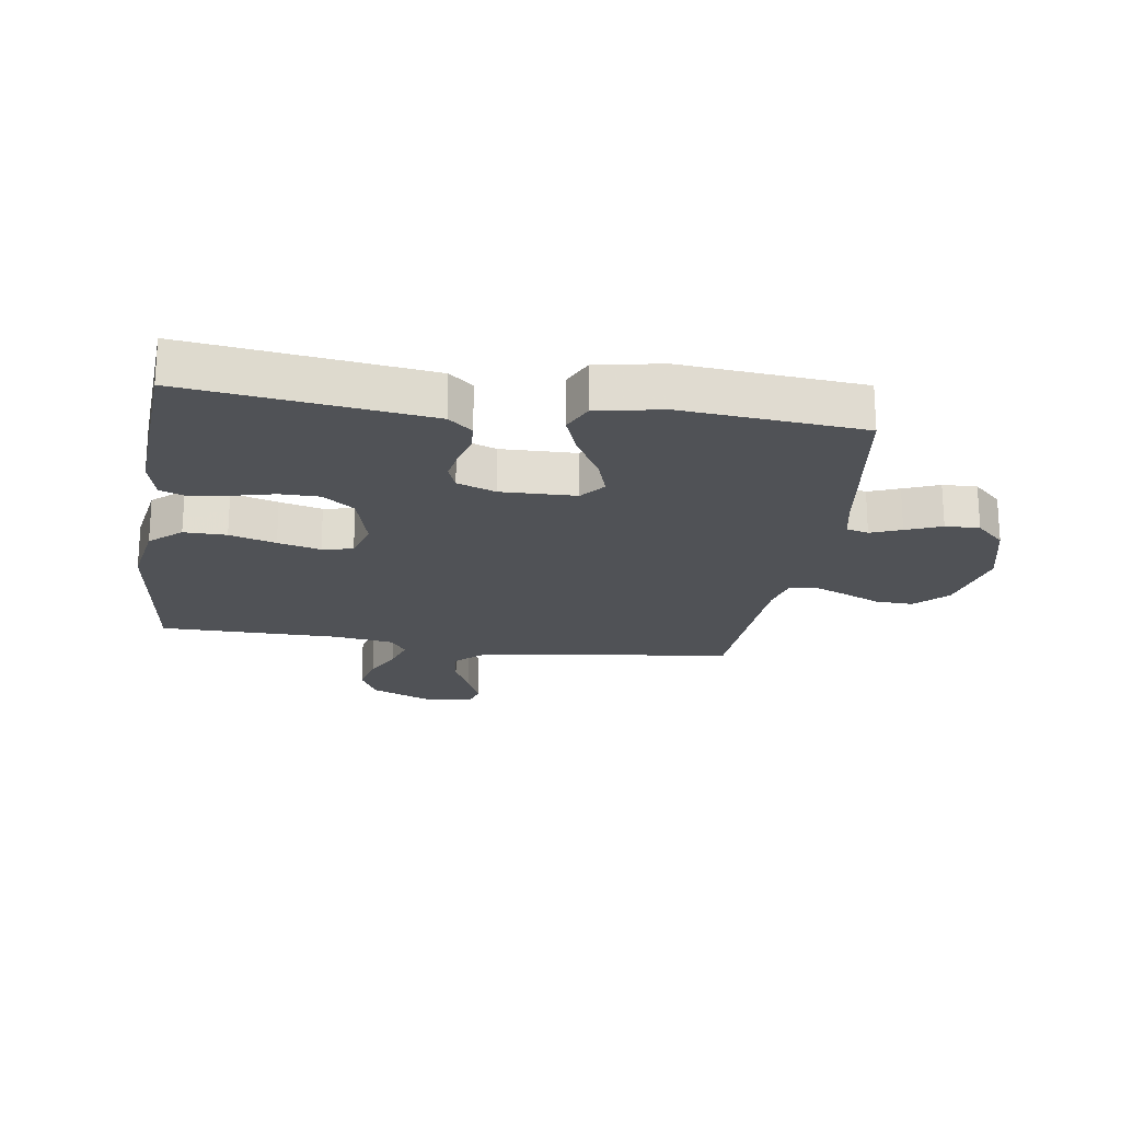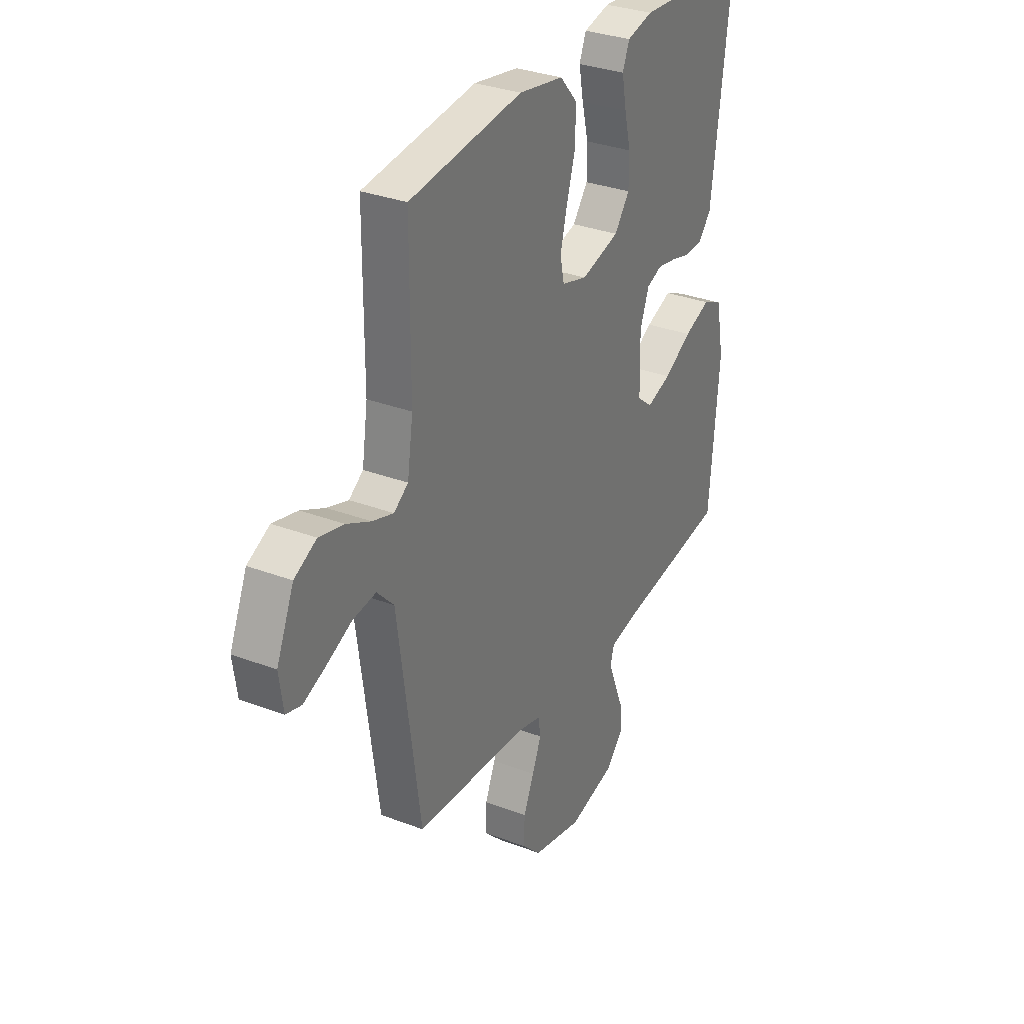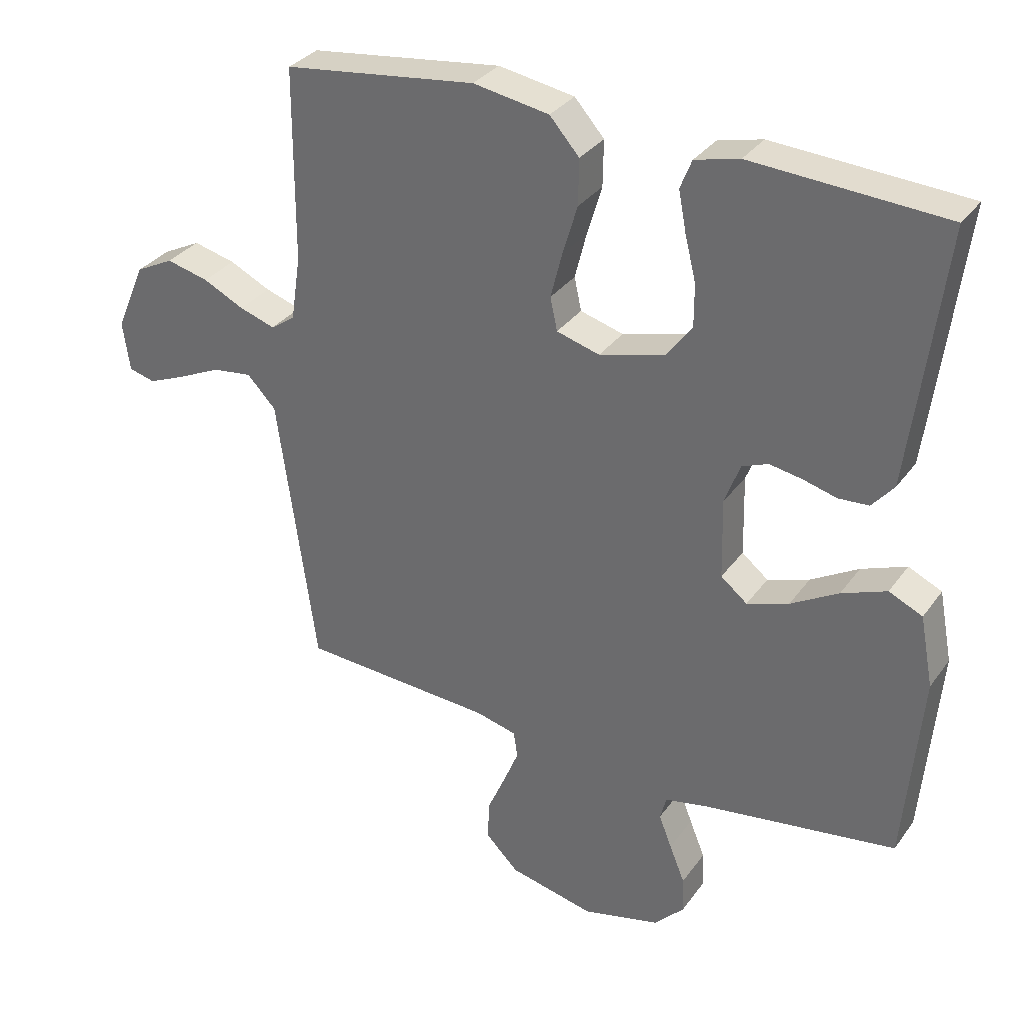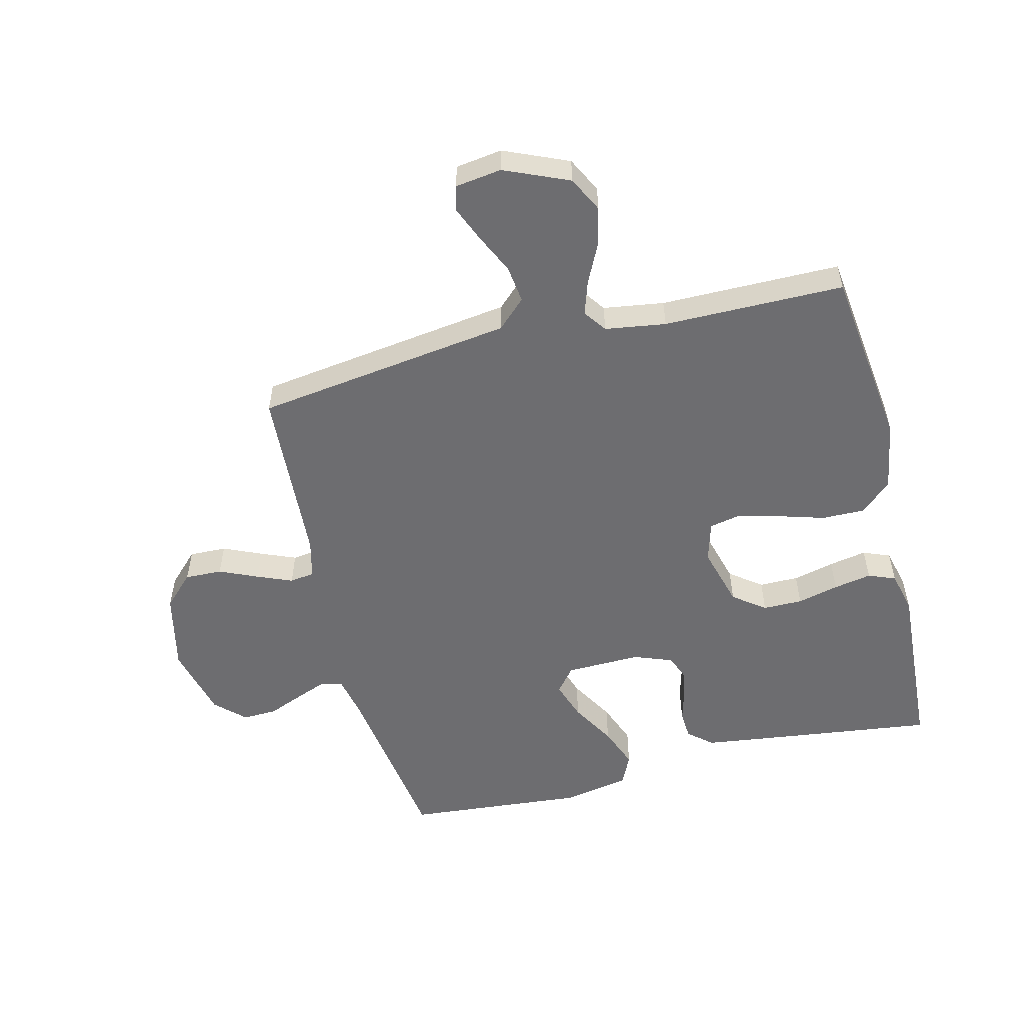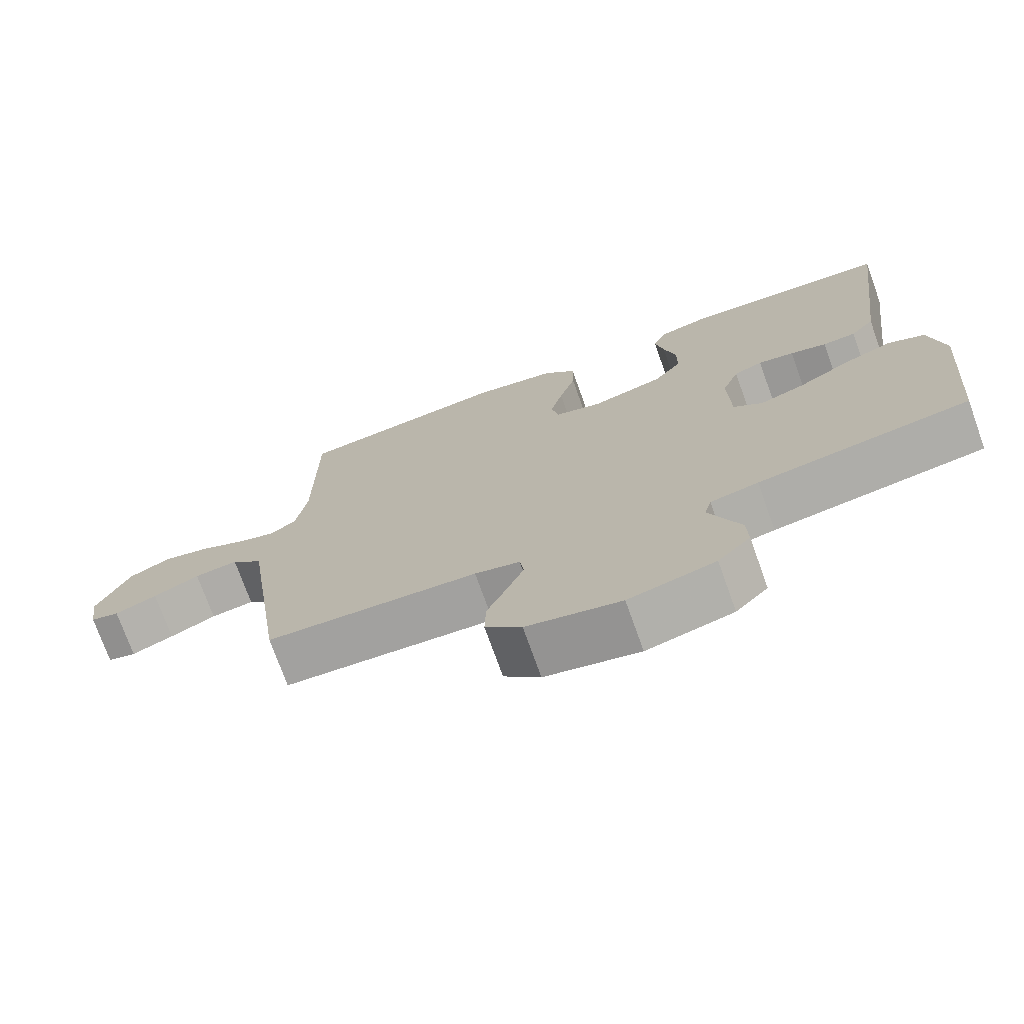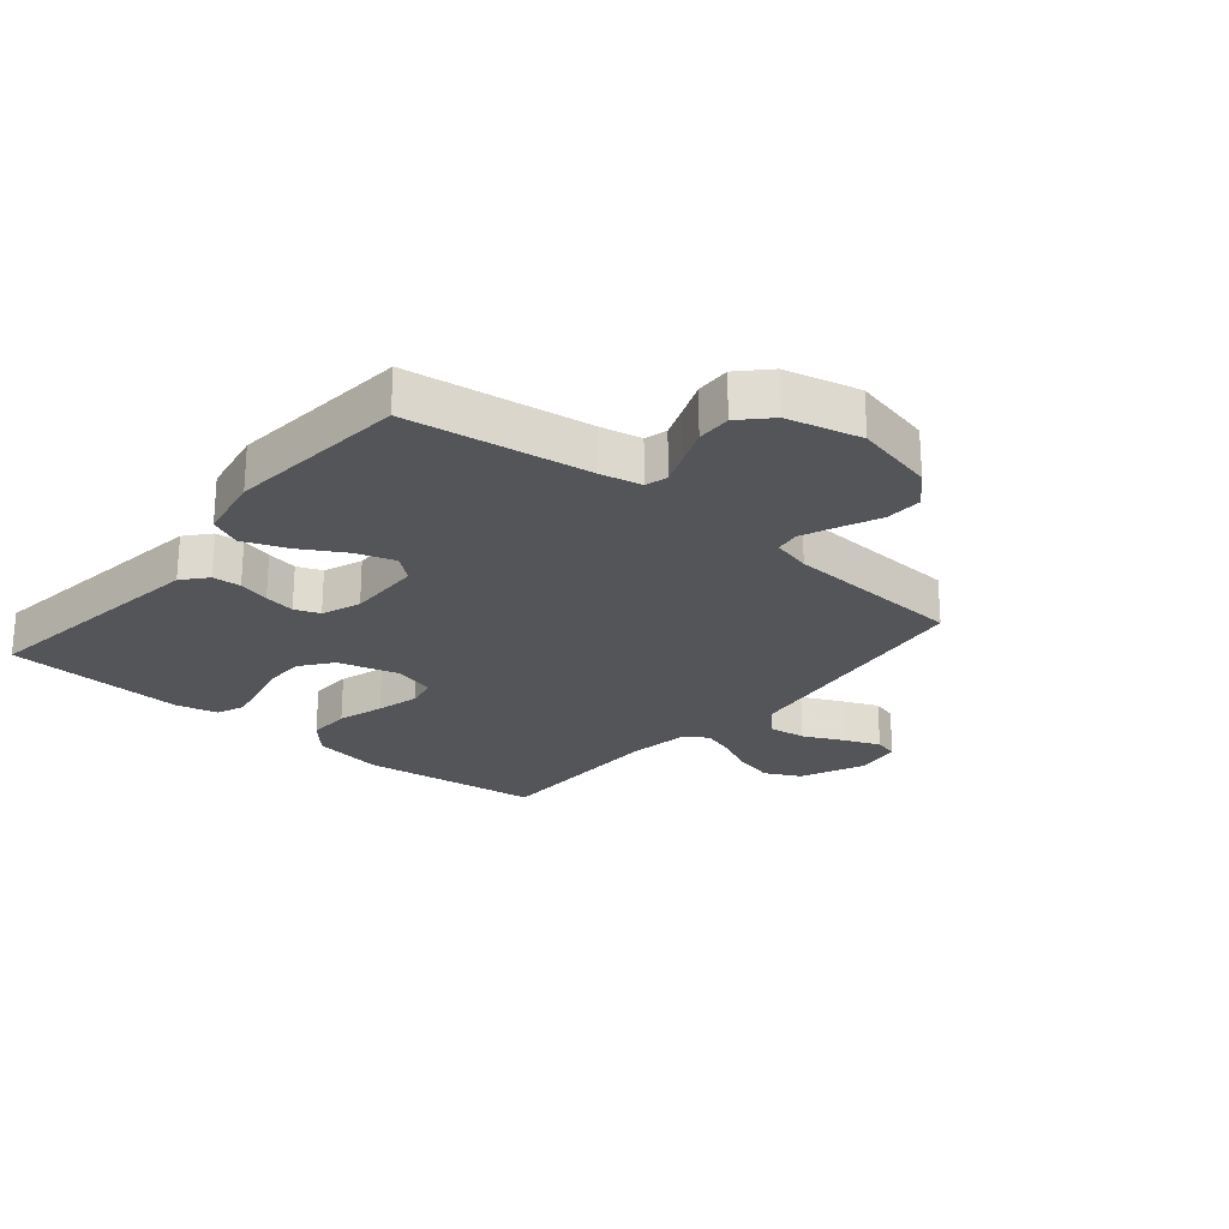
<metadata>
{"format":"obj","ext":"obj","renderer":"f3d","projection":"perspective","resolution":1024,"background":"white","views":[{"elev":-21.0,"azim":81.4,"up":"+Y"},{"elev":31.7,"azim":-61.7,"up":"+Z"},{"elev":32.4,"azim":29.9,"up":"+Z"},{"elev":-54.1,"azim":-76.1,"up":"+Y"},{"elev":-73.9,"azim":19.7,"up":"+Z"},{"elev":-24.0,"azim":139.9,"up":"+Y"}]}
</metadata>
<code>
v 0.5 0.07 0.5
v 0.462 0.07 0.2
v 0.449 0.07 0.1
v 0.415 0.07 0.06
v 0.368 0.07 0.057
v 0.316 0.07 0.071
v 0.265 0.07 0.08
v 0.224 0.07 0.064
v 0.2 0.07 0
v 0.203 0.07 -0.125
v 0.244 0.07 -0.158
v 0.309 0.07 -0.136
v 0.383 0.07 -0.093
v 0.453 0.07 -0.066
v 0.505 0.07 -0.09
v 0.526 0.07 -0.2
v 0.5 0.07 -0.5
v 0.2 0.07 -0.544
v 0.132 0.07 -0.558
v 0.122 0.07 -0.595
v 0.142 0.07 -0.646
v 0.166 0.07 -0.705
v 0.168 0.07 -0.762
v 0.122 0.07 -0.81
v 0 0.07 -0.84
v -0.133 0.07 -0.81
v -0.184 0.07 -0.759
v -0.182 0.07 -0.697
v -0.154 0.07 -0.633
v -0.13 0.07 -0.575
v -0.136 0.07 -0.534
v -0.2 0.07 -0.518
v -0.5 0.07 -0.5
v -0.542 0.07 -0.2
v -0.56 0.07 -0.071
v -0.605 0.07 -0.024
v -0.667 0.07 -0.032
v -0.733 0.07 -0.063
v -0.793 0.07 -0.088
v -0.834 0.07 -0.077
v -0.845 0.07 0
v -0.799 0.07 0.107
v -0.74 0.07 0.137
v -0.674 0.07 0.121
v -0.61 0.07 0.09
v -0.554 0.07 0.072
v -0.516 0.07 0.099
v -0.501 0.07 0.2
v -0.5 0.07 0.5
v -0.2 0.07 0.538
v -0.082 0.07 0.518
v -0.036 0.07 0.466
v -0.037 0.07 0.395
v -0.06 0.07 0.318
v -0.078 0.07 0.247
v -0.067 0.07 0.196
v 0 0.07 0.177
v 0.102 0.07 0.205
v 0.142 0.07 0.258
v 0.142 0.07 0.324
v 0.125 0.07 0.393
v 0.113 0.07 0.456
v 0.131 0.07 0.501
v 0.2 0.07 0.518
v 0.5 0 0.5
v 0.462 0 0.2
v 0.449 0 0.1
v 0.415 0 0.06
v 0.368 0 0.057
v 0.316 0 0.071
v 0.265 0 0.08
v 0.224 0 0.064
v 0.2 0 0
v 0.203 0 -0.125
v 0.244 0 -0.158
v 0.309 0 -0.136
v 0.383 0 -0.093
v 0.453 0 -0.066
v 0.505 0 -0.09
v 0.526 0 -0.2
v 0.5 0 -0.5
v 0.2 0 -0.544
v 0.132 0 -0.558
v 0.122 0 -0.595
v 0.142 0 -0.646
v 0.166 0 -0.705
v 0.168 0 -0.762
v 0.122 0 -0.81
v 0 0 -0.84
v -0.133 0 -0.81
v -0.184 0 -0.759
v -0.182 0 -0.697
v -0.154 0 -0.633
v -0.13 0 -0.575
v -0.136 0 -0.534
v -0.2 0 -0.518
v -0.5 0 -0.5
v -0.542 0 -0.2
v -0.56 0 -0.071
v -0.605 0 -0.024
v -0.667 0 -0.032
v -0.733 0 -0.063
v -0.793 0 -0.088
v -0.834 0 -0.077
v -0.845 0 0
v -0.799 0 0.107
v -0.74 0 0.137
v -0.674 0 0.121
v -0.61 0 0.09
v -0.554 0 0.072
v -0.516 0 0.099
v -0.501 0 0.2
v -0.5 0 0.5
v -0.2 0 0.538
v -0.082 0 0.518
v -0.036 0 0.466
v -0.037 0 0.395
v -0.06 0 0.318
v -0.078 0 0.247
v -0.067 0 0.196
v 0 0 0.177
v 0.102 0 0.205
v 0.142 0 0.258
v 0.142 0 0.324
v 0.125 0 0.393
v 0.113 0 0.456
v 0.131 0 0.501
v 0.2 0 0.518
f 4 5 6
f 3 4 6
f 2 3 6
f 1 2 6
f 64 1 6
f 63 64 6
f 62 63 6
f 61 62 6
f 60 61 6
f 59 60 6 7
f 58 59 7 8
f 57 58 8 9
f 56 57 9 10
f 52 53 54
f 51 52 54
f 50 51 54
f 49 50 54
f 48 49 54
f 47 48 54 55
f 46 47 55 56
f 43 44 45
f 42 43 45
f 41 42 45
f 40 41 45
f 39 40 45
f 38 39 45
f 37 38 45
f 36 37 45 46
f 46 56 10
f 36 46 10
f 35 36 10
f 35 10 11
f 34 35 11
f 33 34 11
f 32 33 11
f 27 28 29
f 26 27 29
f 25 26 29
f 24 25 29
f 23 24 29
f 22 23 29
f 21 22 29
f 20 21 29 30
f 19 20 30 31
f 16 17 18
f 15 16 18
f 14 15 18
f 13 14 18
f 12 13 18
f 19 31 32
f 18 19 32
f 12 18 32
f 11 12 32
f 70 69 68
f 70 68 67
f 70 67 66
f 70 66 65
f 70 65 128
f 70 128 127
f 70 127 126
f 70 126 125
f 70 125 124
f 71 70 124 123
f 72 71 123 122
f 73 72 122 121
f 74 73 121 120
f 118 117 116
f 118 116 115
f 118 115 114
f 118 114 113
f 118 113 112
f 119 118 112 111
f 120 119 111 110
f 109 108 107
f 109 107 106
f 109 106 105
f 109 105 104
f 109 104 103
f 109 103 102
f 109 102 101
f 110 109 101 100
f 74 120 110
f 74 110 100
f 74 100 99
f 75 74 99
f 75 99 98
f 75 98 97
f 75 97 96
f 93 92 91
f 93 91 90
f 93 90 89
f 93 89 88
f 93 88 87
f 93 87 86
f 93 86 85
f 94 93 85 84
f 95 94 84 83
f 82 81 80
f 82 80 79
f 82 79 78
f 82 78 77
f 82 77 76
f 96 95 83
f 96 83 82
f 96 82 76
f 96 76 75
f 1 65 66 2
f 2 66 67 3
f 3 67 68 4
f 4 68 69 5
f 5 69 70 6
f 6 70 71 7
f 7 71 72 8
f 8 72 73 9
f 9 73 74 10
f 10 74 75 11
f 11 75 76 12
f 12 76 77 13
f 13 77 78 14
f 14 78 79 15
f 15 79 80 16
f 16 80 81 17
f 17 81 82 18
f 18 82 83 19
f 19 83 84 20
f 20 84 85 21
f 21 85 86 22
f 22 86 87 23
f 23 87 88 24
f 24 88 89 25
f 25 89 90 26
f 26 90 91 27
f 27 91 92 28
f 28 92 93 29
f 29 93 94 30
f 30 94 95 31
f 31 95 96 32
f 32 96 97 33
f 33 97 98 34
f 34 98 99 35
f 35 99 100 36
f 36 100 101 37
f 37 101 102 38
f 38 102 103 39
f 39 103 104 40
f 40 104 105 41
f 41 105 106 42
f 42 106 107 43
f 43 107 108 44
f 44 108 109 45
f 45 109 110 46
f 46 110 111 47
f 47 111 112 48
f 48 112 113 49
f 49 113 114 50
f 50 114 115 51
f 51 115 116 52
f 52 116 117 53
f 53 117 118 54
f 54 118 119 55
f 55 119 120 56
f 56 120 121 57
f 57 121 122 58
f 58 122 123 59
f 59 123 124 60
f 60 124 125 61
f 61 125 126 62
f 62 126 127 63
f 63 127 128 64
f 64 128 65 1

</code>
